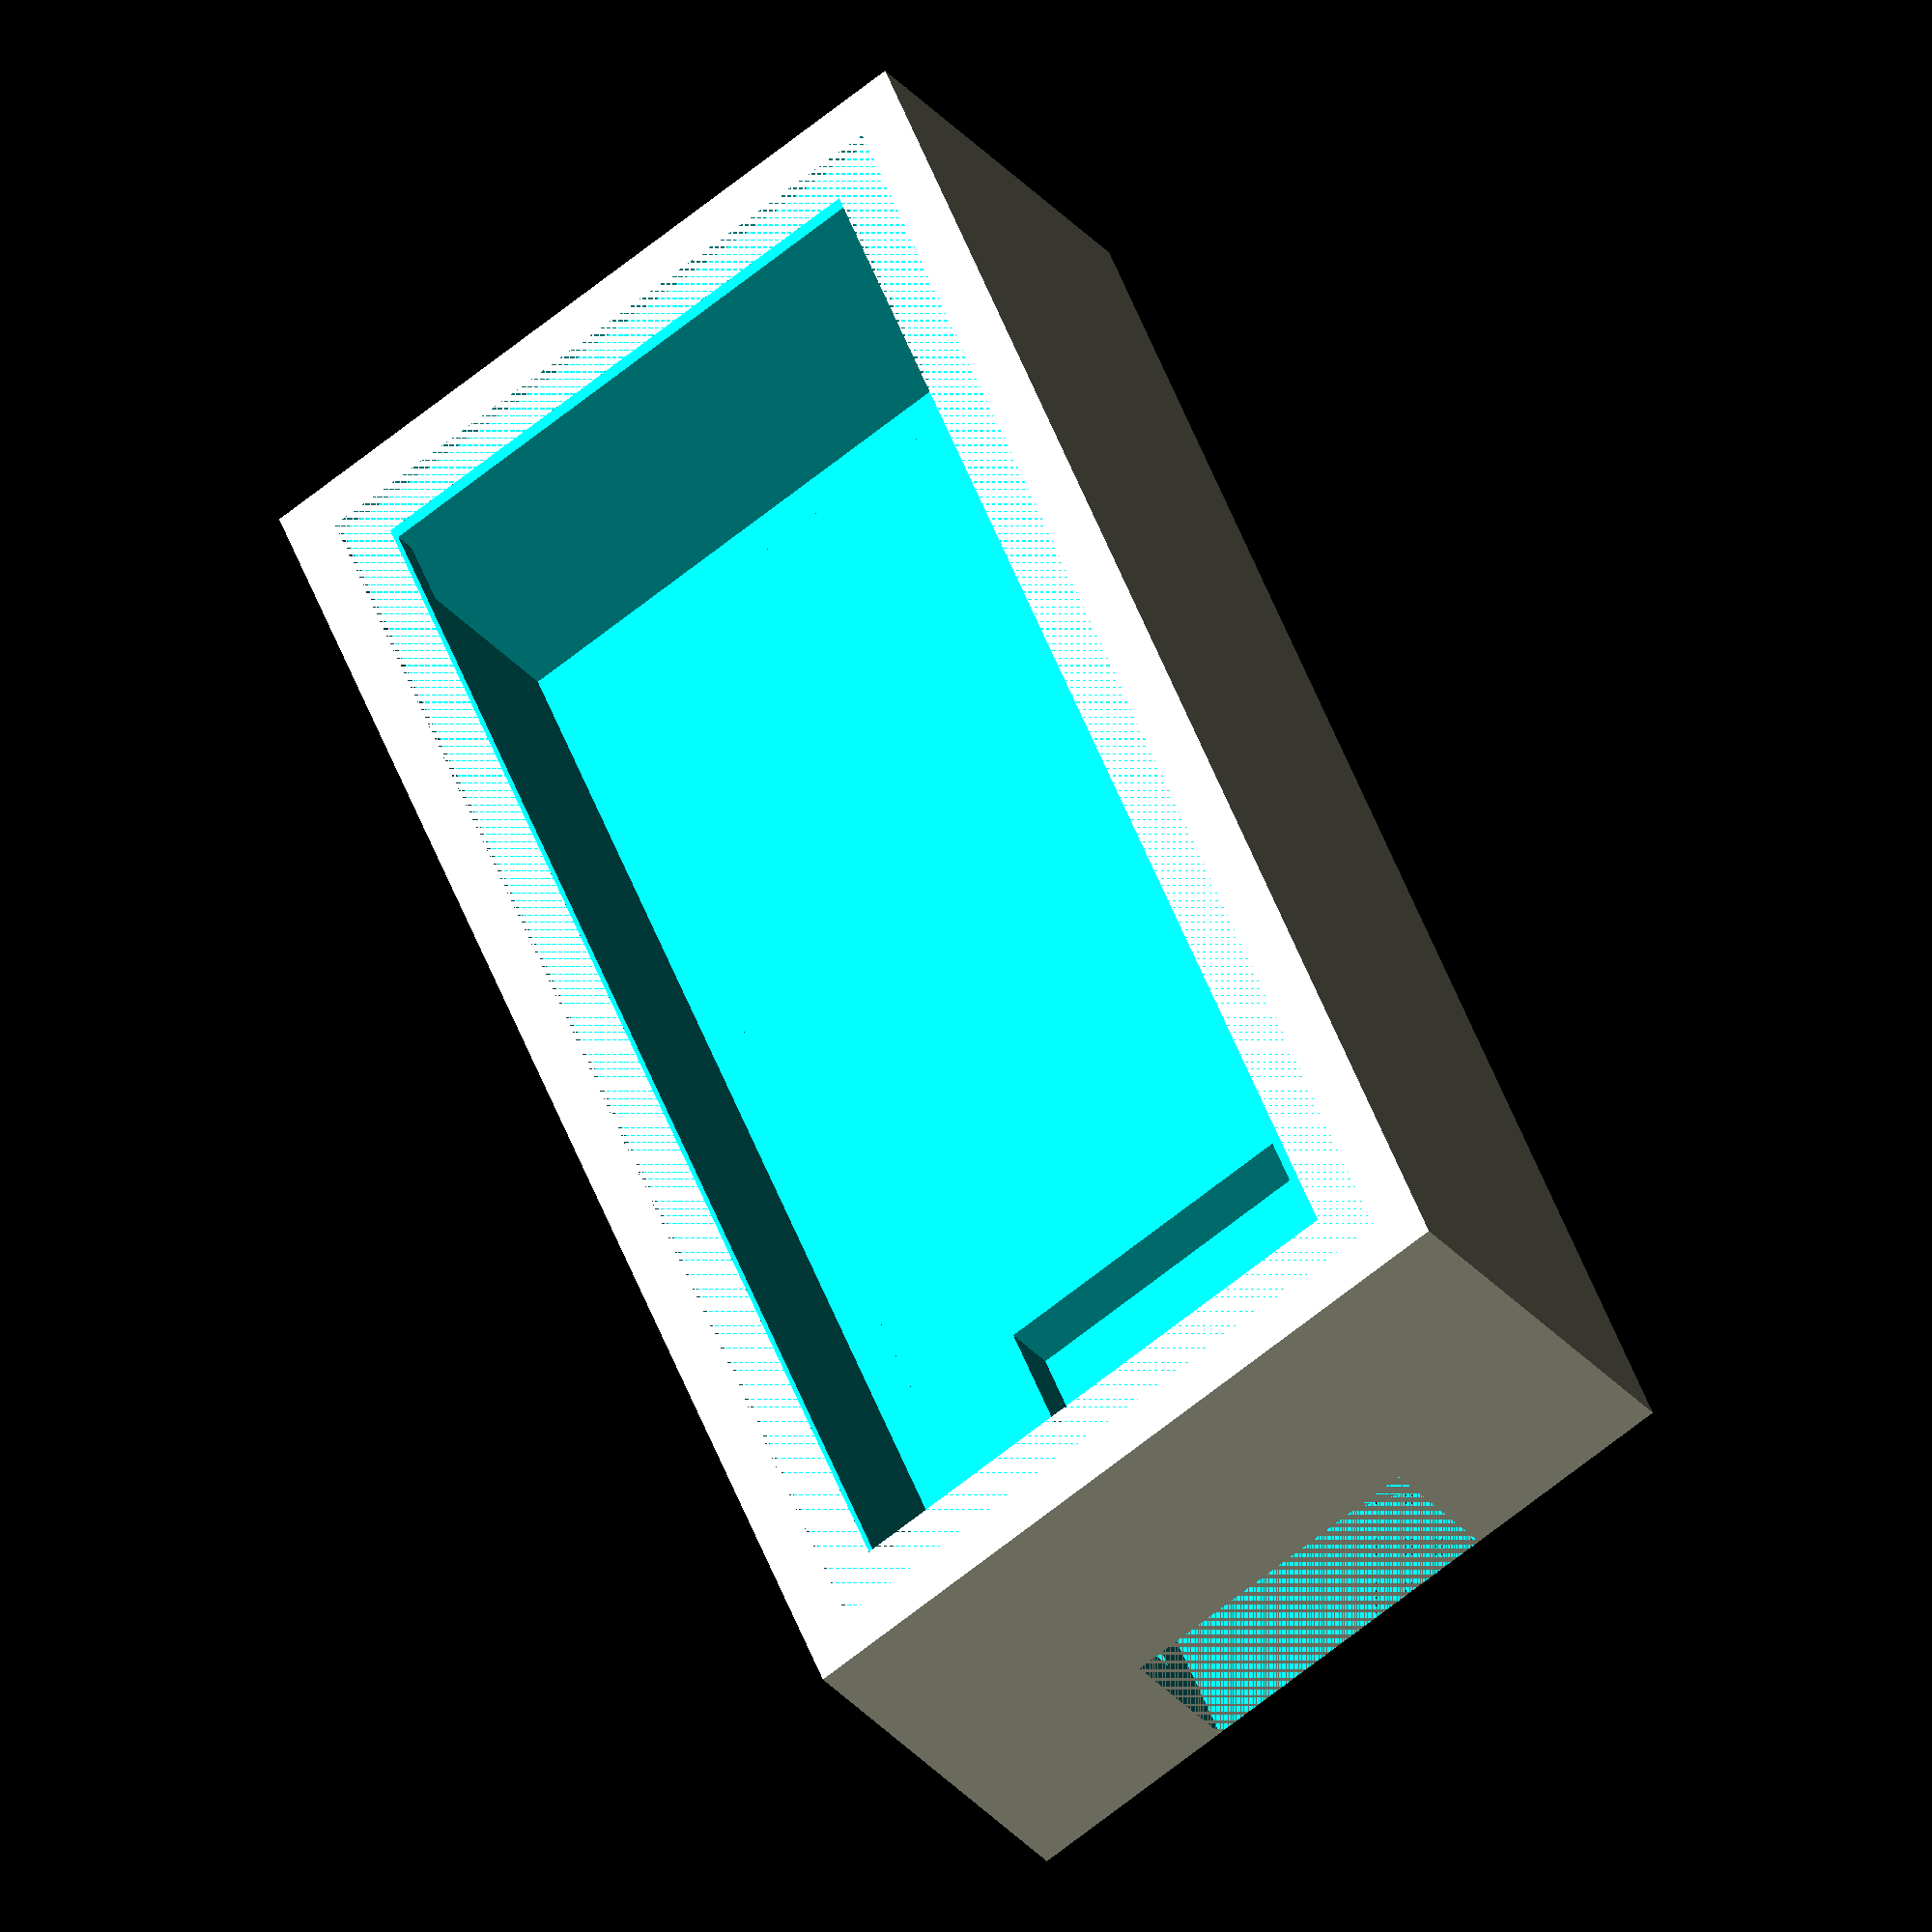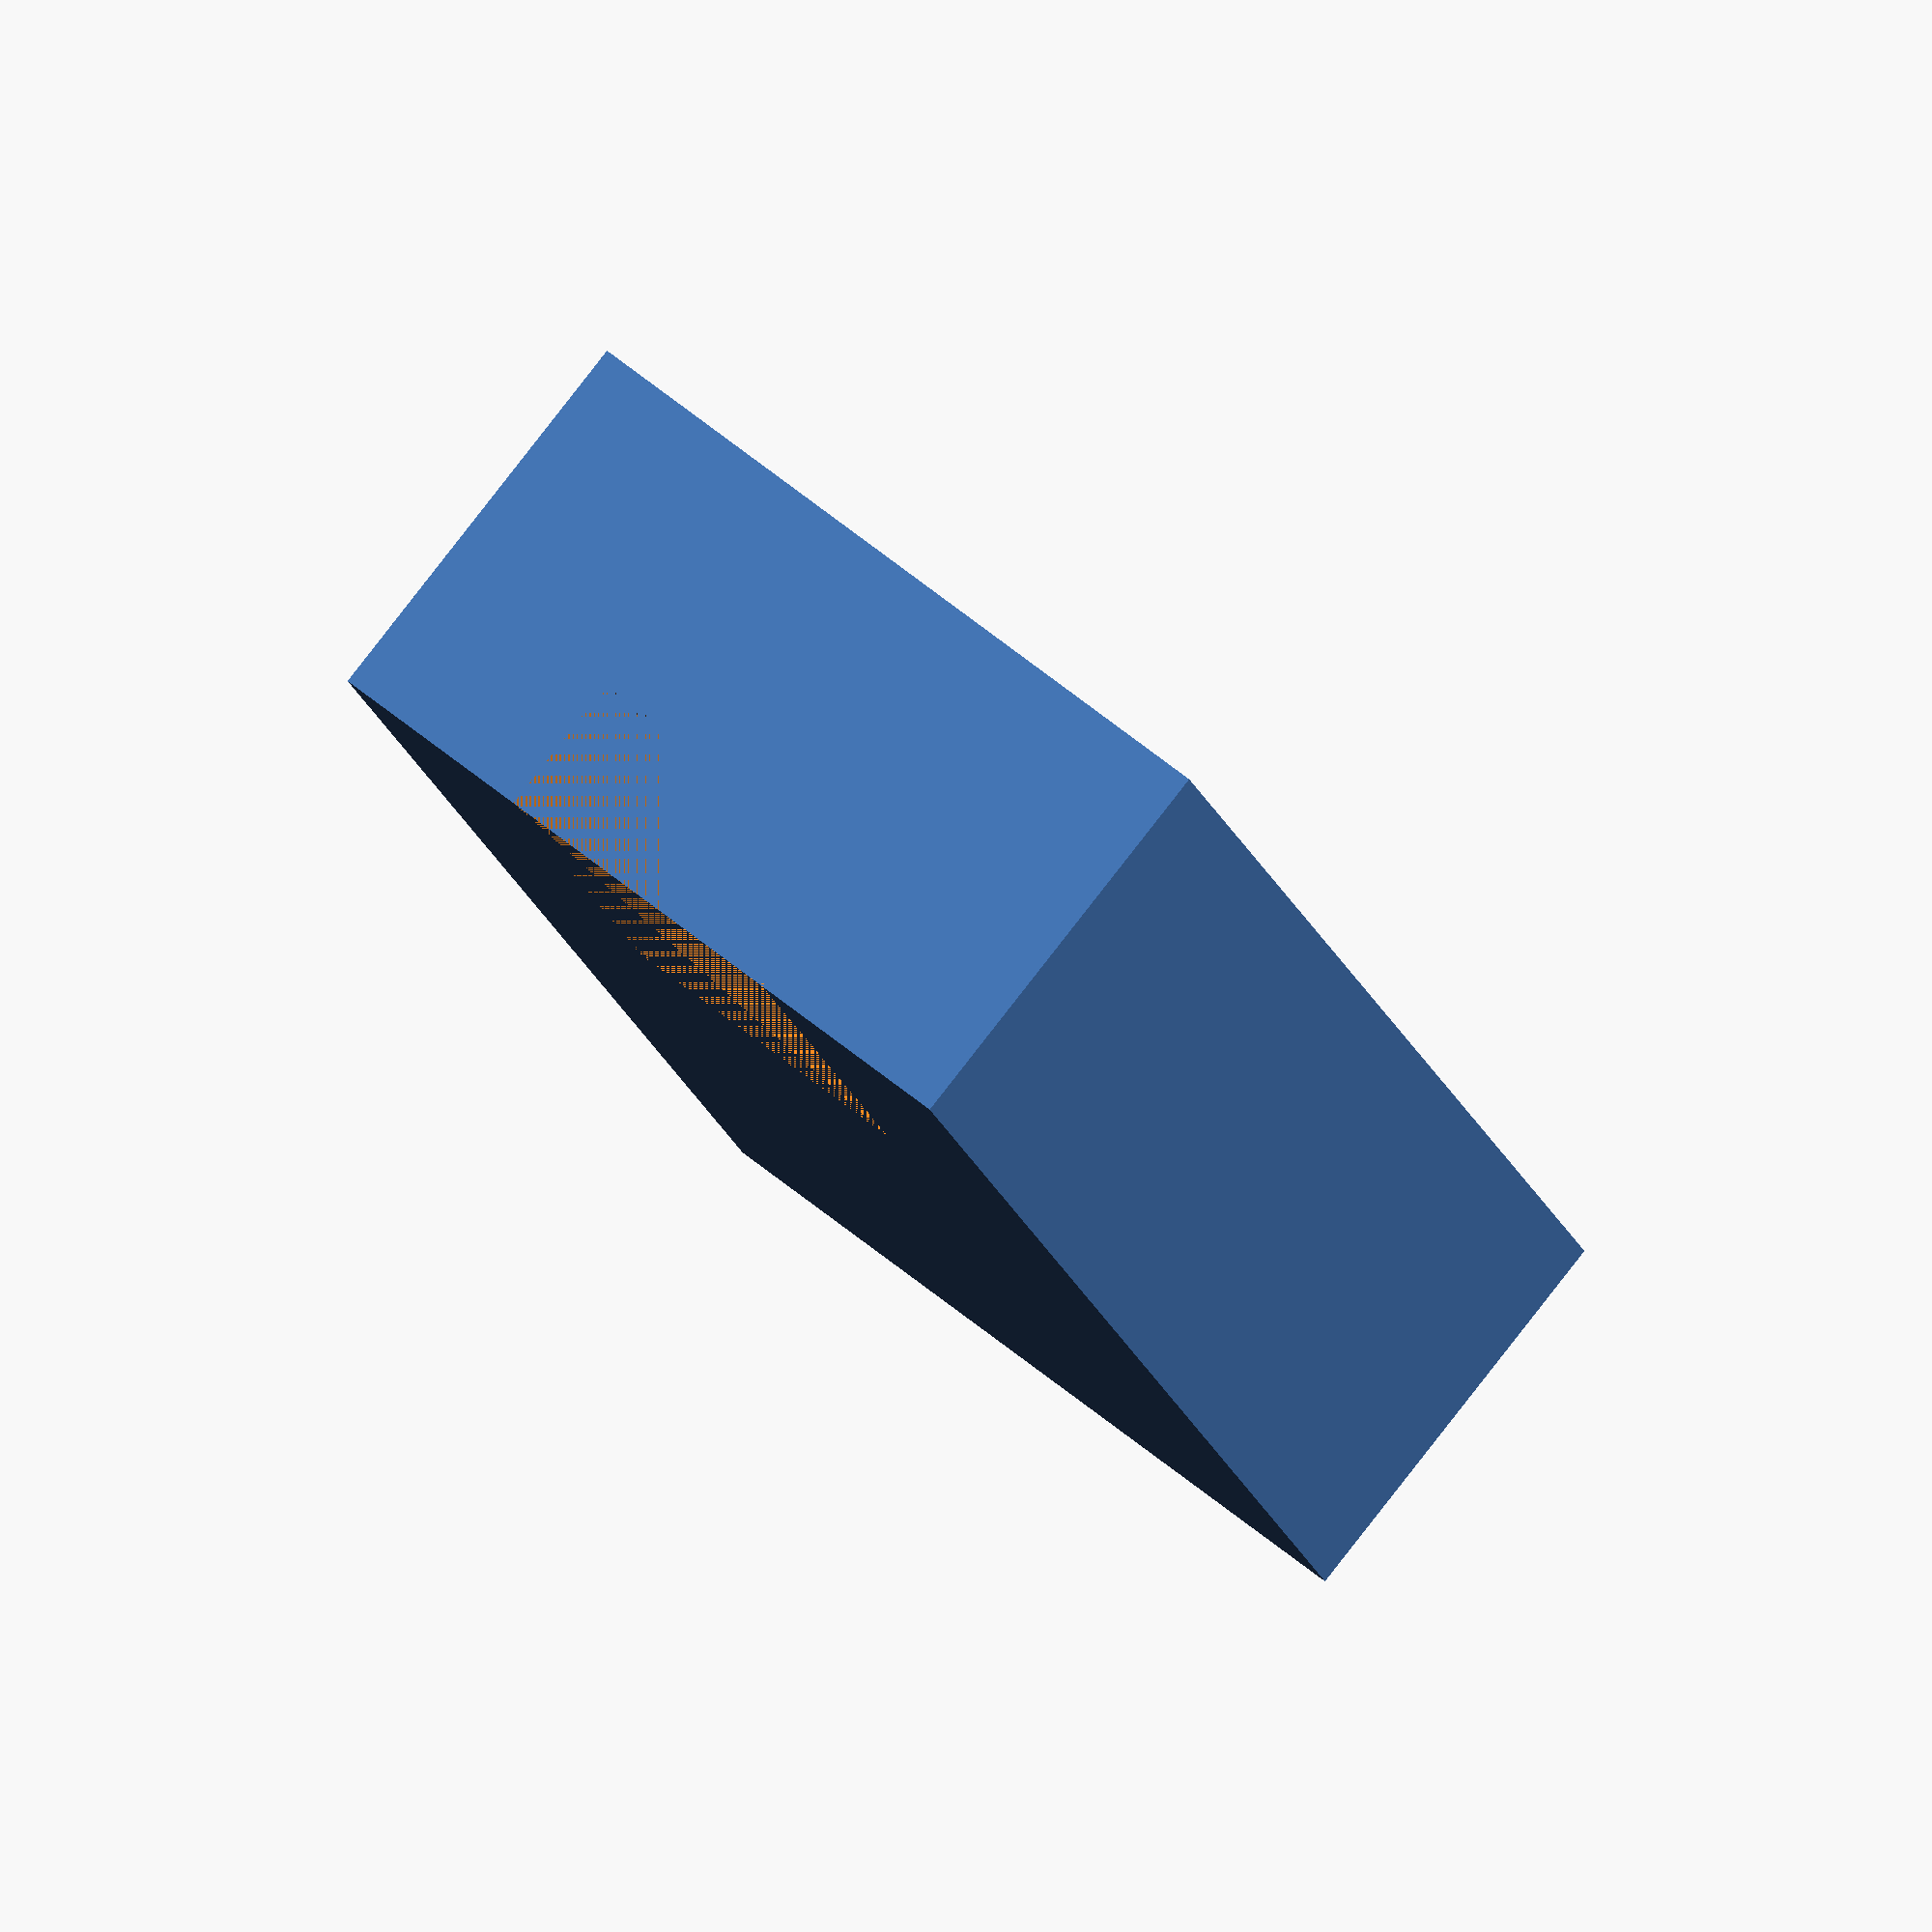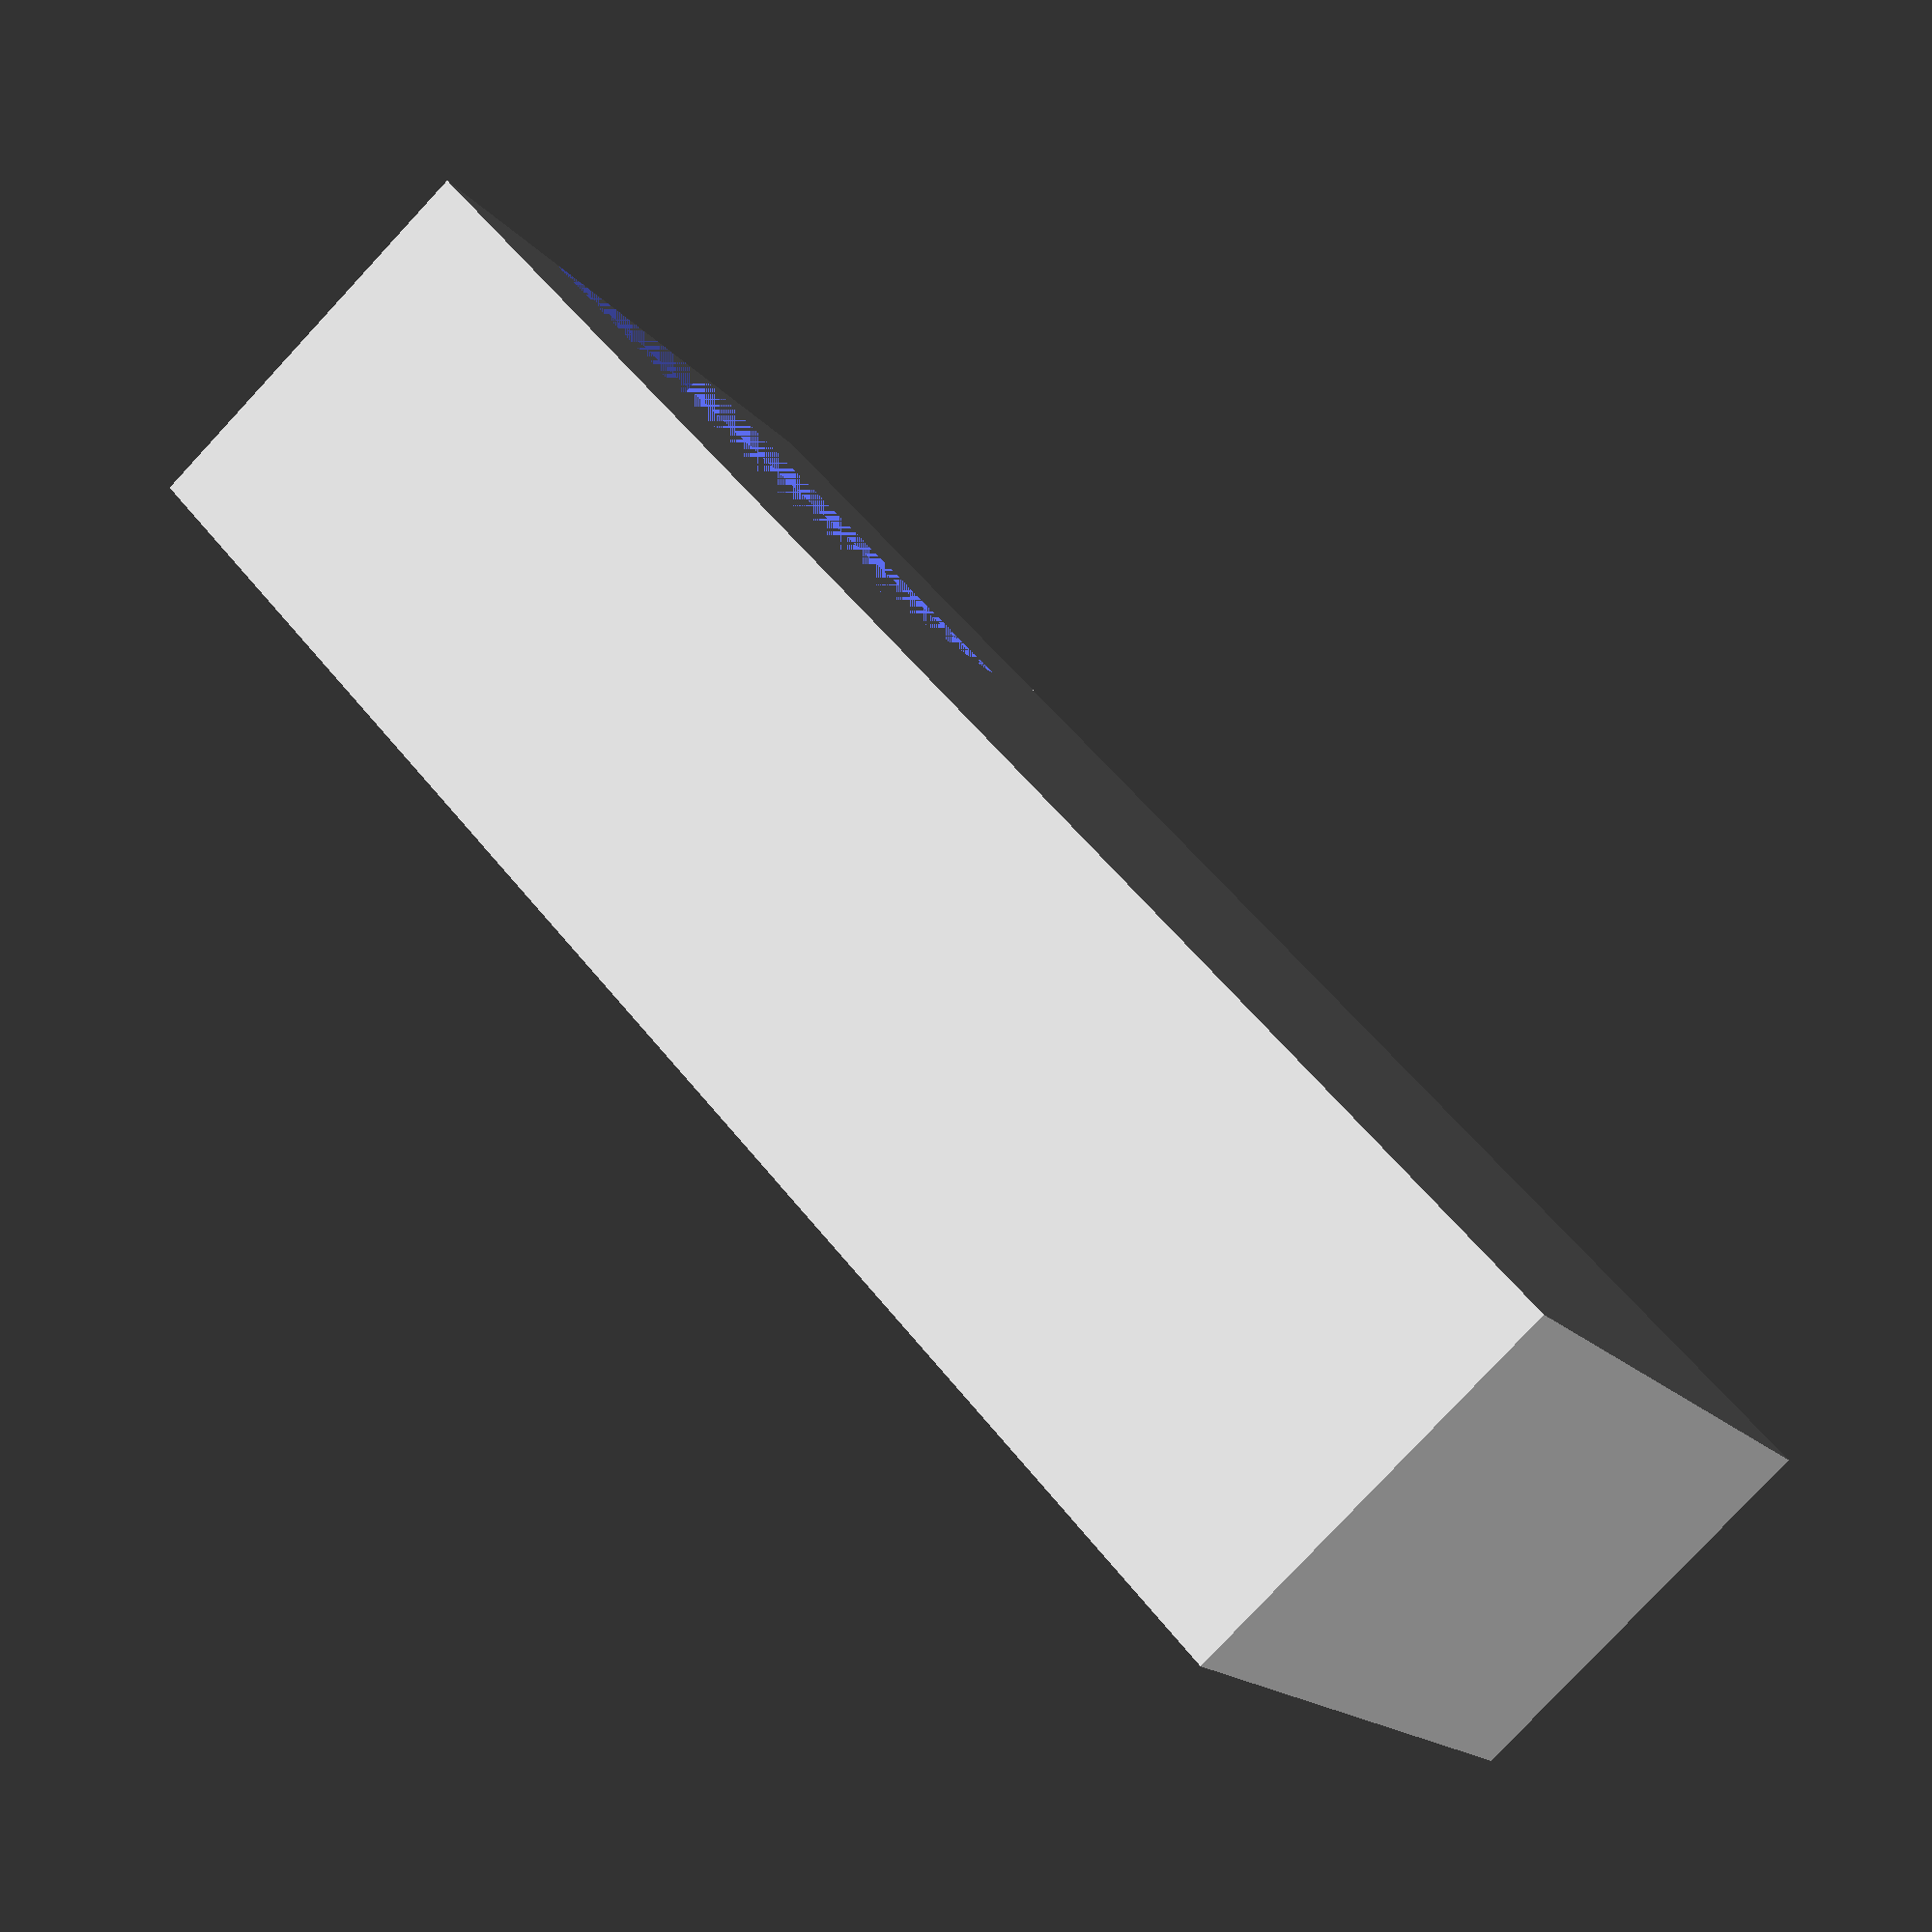
<openscad>
difference() {
    cube([38.575, 83.575, 21]); // main box
    translate([5,5,3]) cube([28.575,73.575,19]); // inside of box
    translate([11, 0,0]) cube([16.5,26.8,7.5]); // space for ethernet connector
    translate([2.5,2.5,21-0.75]) cube([33.575,78.575,0.75]); // top of ledge
    translate([3,3,3]) cube ([32.575,77.575,16]); // bottom of ledge
}
</openscad>
<views>
elev=210.6 azim=157.5 roll=147.9 proj=o view=solid
elev=95.9 azim=17.4 roll=322.0 proj=o view=solid
elev=80.6 azim=235.4 roll=137.0 proj=p view=solid
</views>
